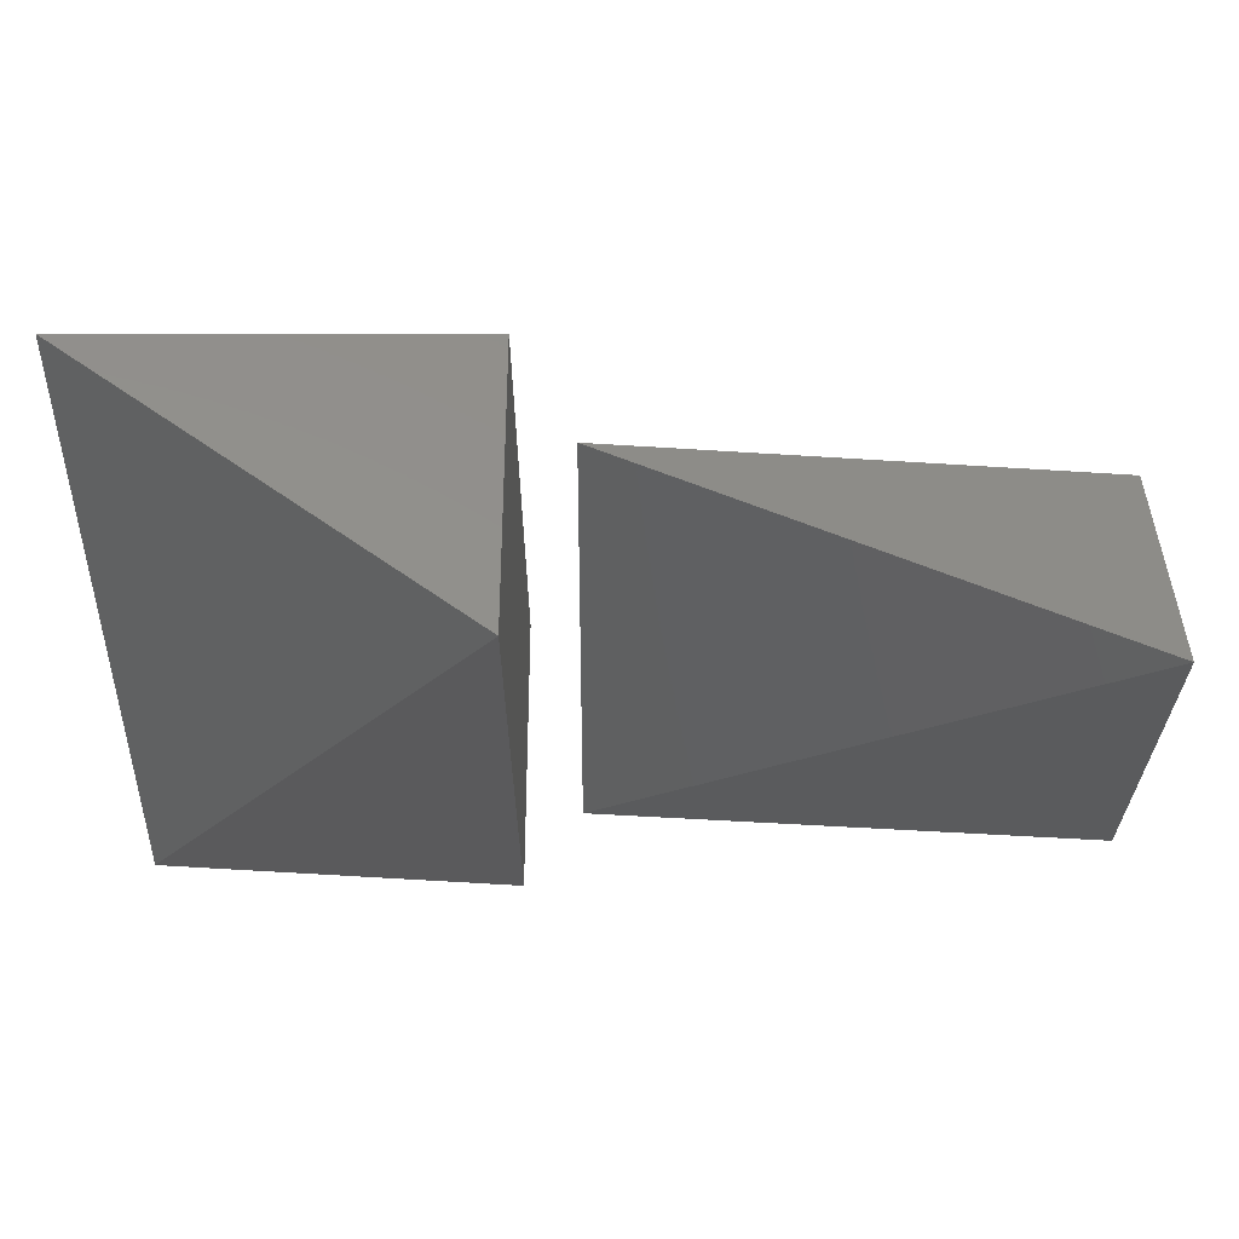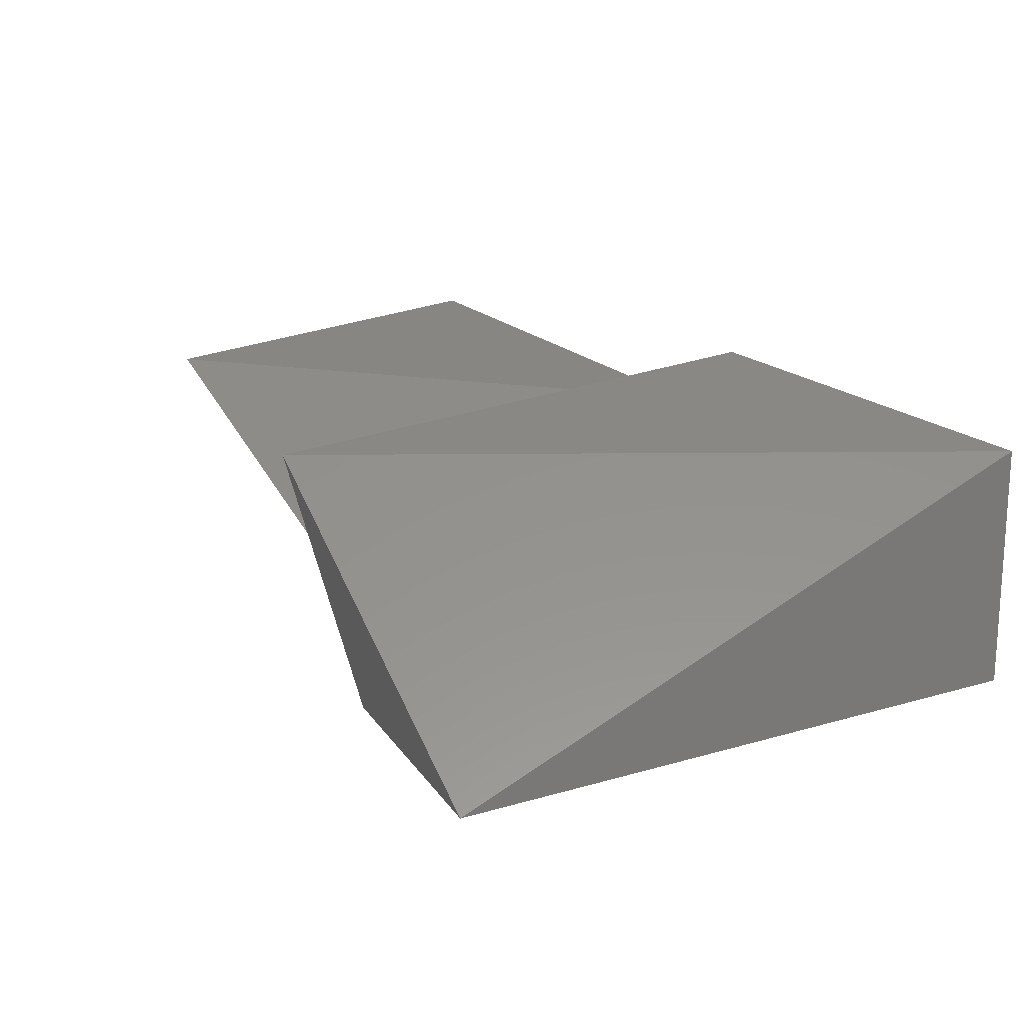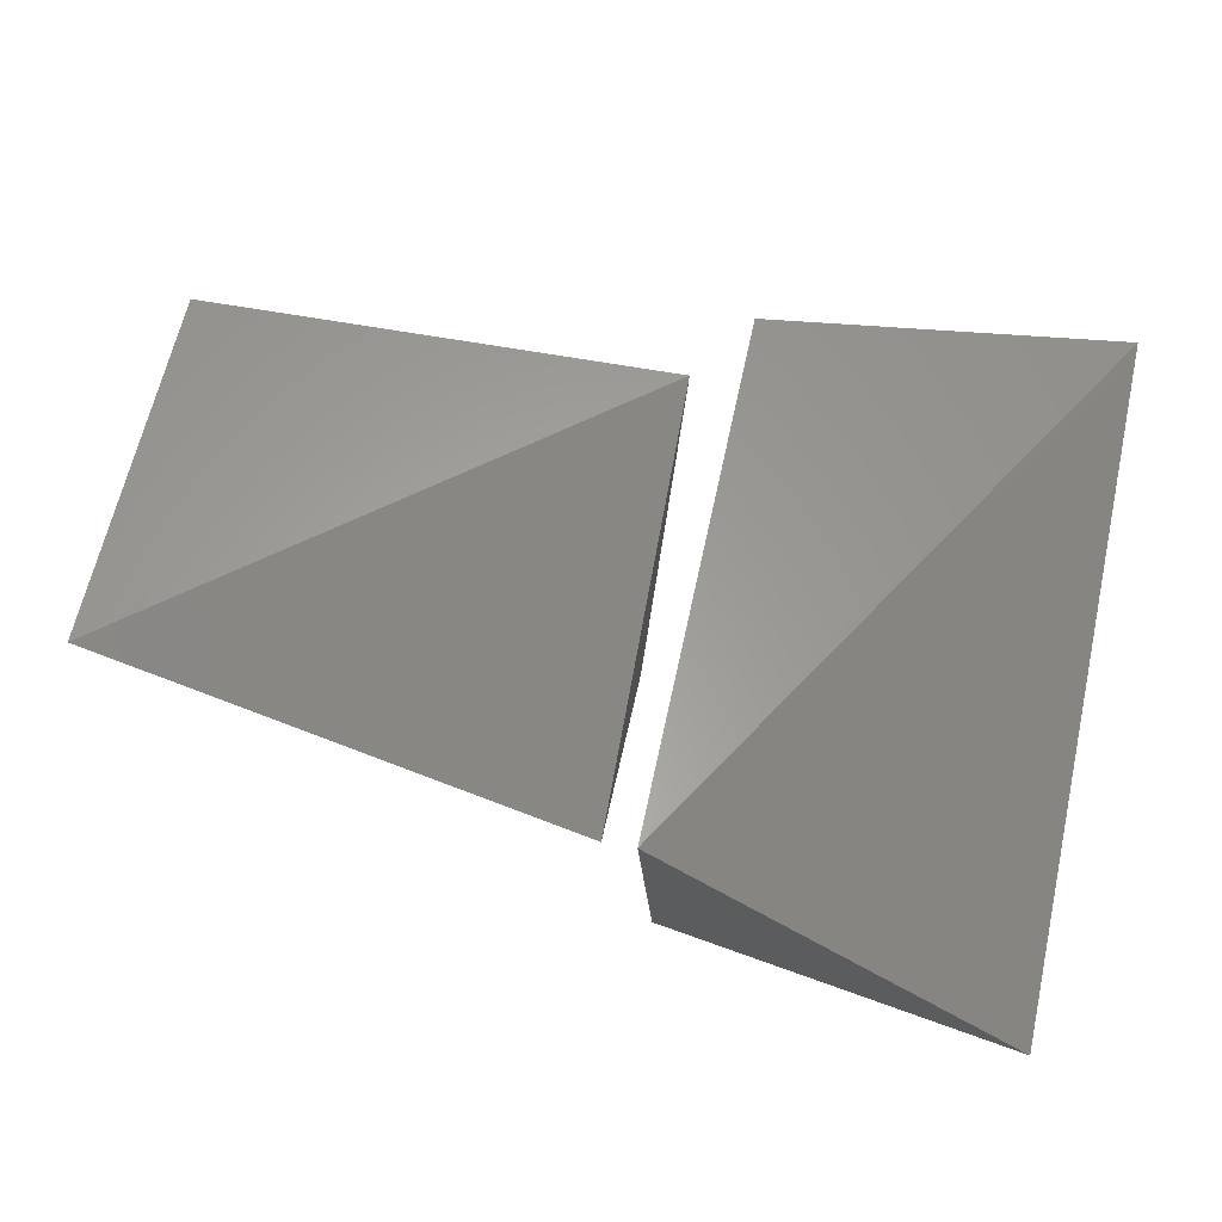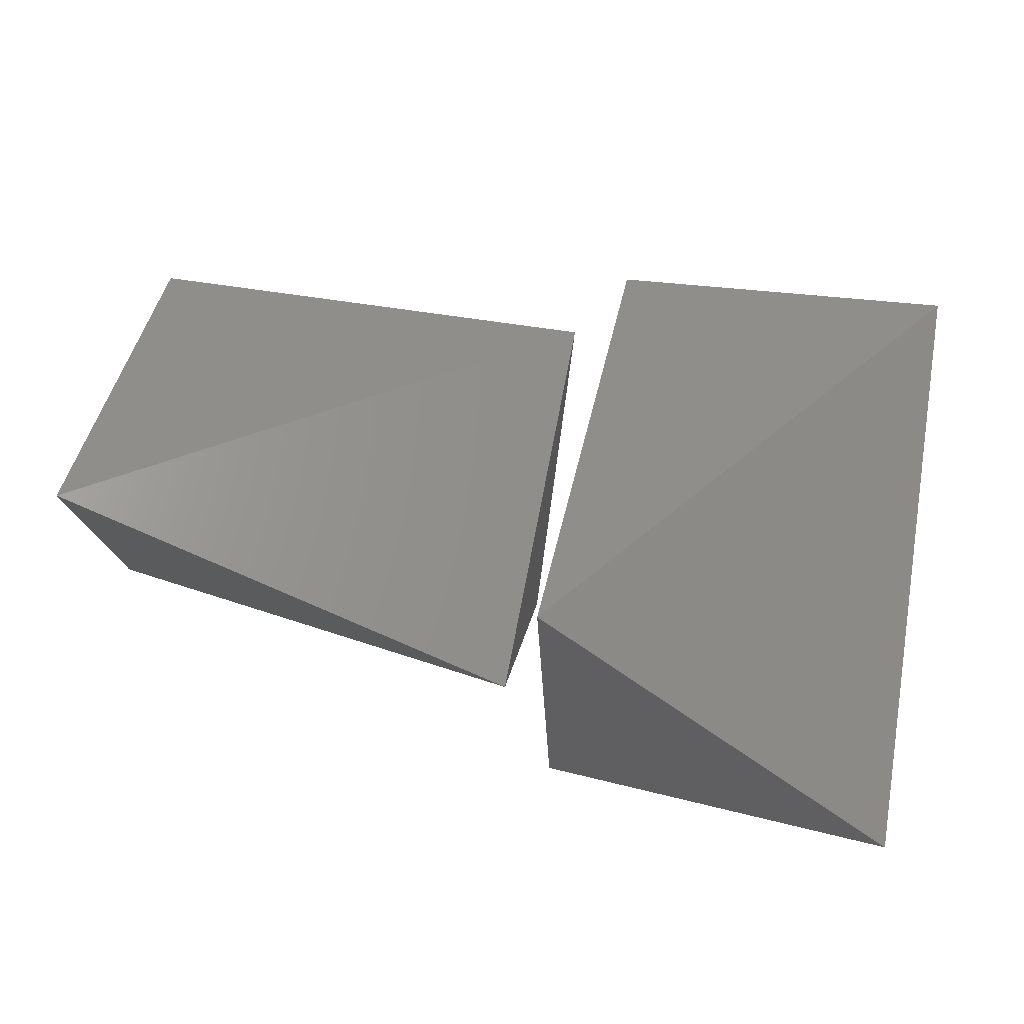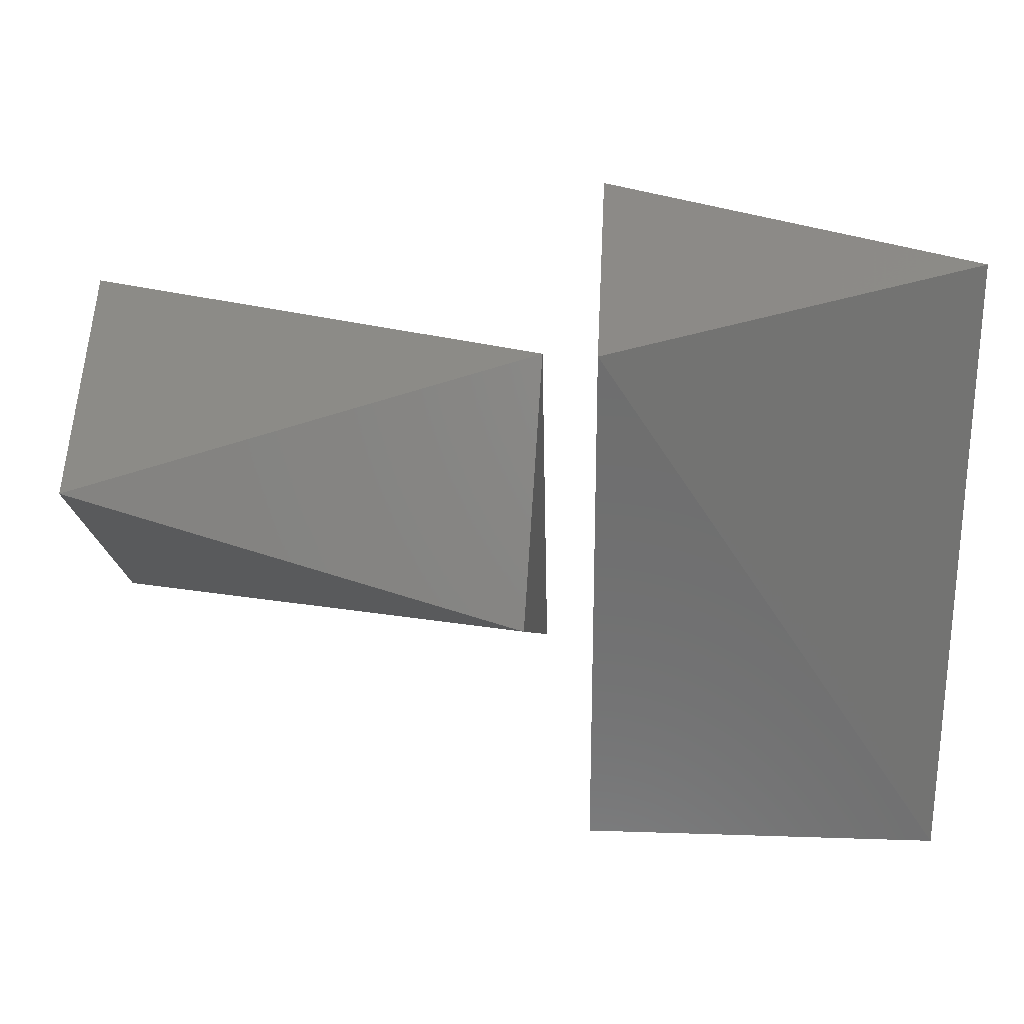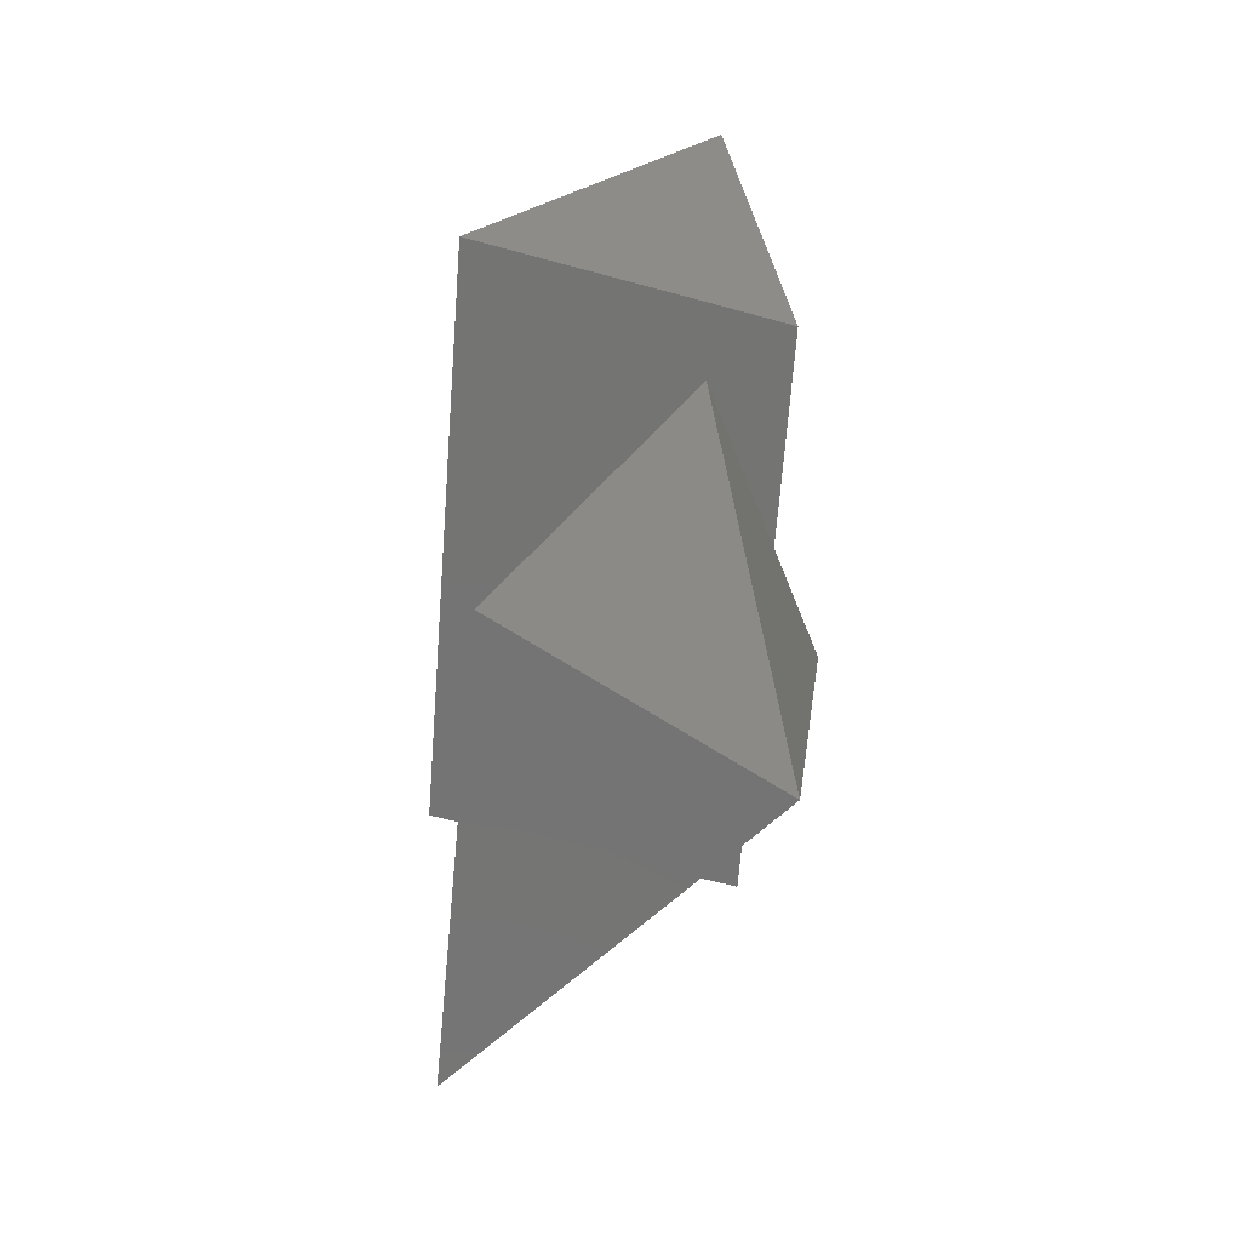
<metadata>
{"format":"stl","ext":"stl","renderer":"f3d","projection":"perspective","resolution":1024,"background":"white","views":[{"elev":69.3,"azim":0.0,"up":"+Y"},{"elev":17.2,"azim":-120.6,"up":"+Z"},{"elev":55.3,"azim":-168.2,"up":"+Z"},{"elev":38.5,"azim":-168.6,"up":"+Z"},{"elev":25.1,"azim":-176.9,"up":"+Y"},{"elev":24.0,"azim":88.0,"up":"+Y"}]}
</metadata>
<code>
# stl→obj: 13 verts, 18 faces
v -8.181e+06 2.098e+07 4.165e+07
v -8.181e+06 1.818e+07 3.182e+07
v -8.181e+06 2.181e+06 4.308e+07
v -8.181e+06 -6.171e+05 3.325e+07
v -2.038e+07 -6.171e+05 4.165e+07
v -6.316e+06 3.185e+06 4.1e+07
v 9.969e+06 1.725e+07 4.1e+07
v 1.004e+07 4.333e+06 4.222e+07
v 1.004e+07 1.222e+07 3.34e+07
v -5.885e+06 8.565e+06 3.117e+07
v -2.038e+07 -6.171e+05 3.325e+07
v -2.038e+07 2.098e+07 3.325e+07
v -6.316e+06 1.717e+07 3.462e+07
f 1 2 3
f 2 3 4
f 3 4 5
f 6 7 8
f 7 8 9
f 8 9 10
f 4 2 11
f 2 11 12
f 2 12 1
f 12 1 5
f 9 7 13
f 7 13 6
f 6 10 13
f 5 1 3
f 12 5 11
f 9 13 10
f 5 4 11
f 10 8 6

</code>
